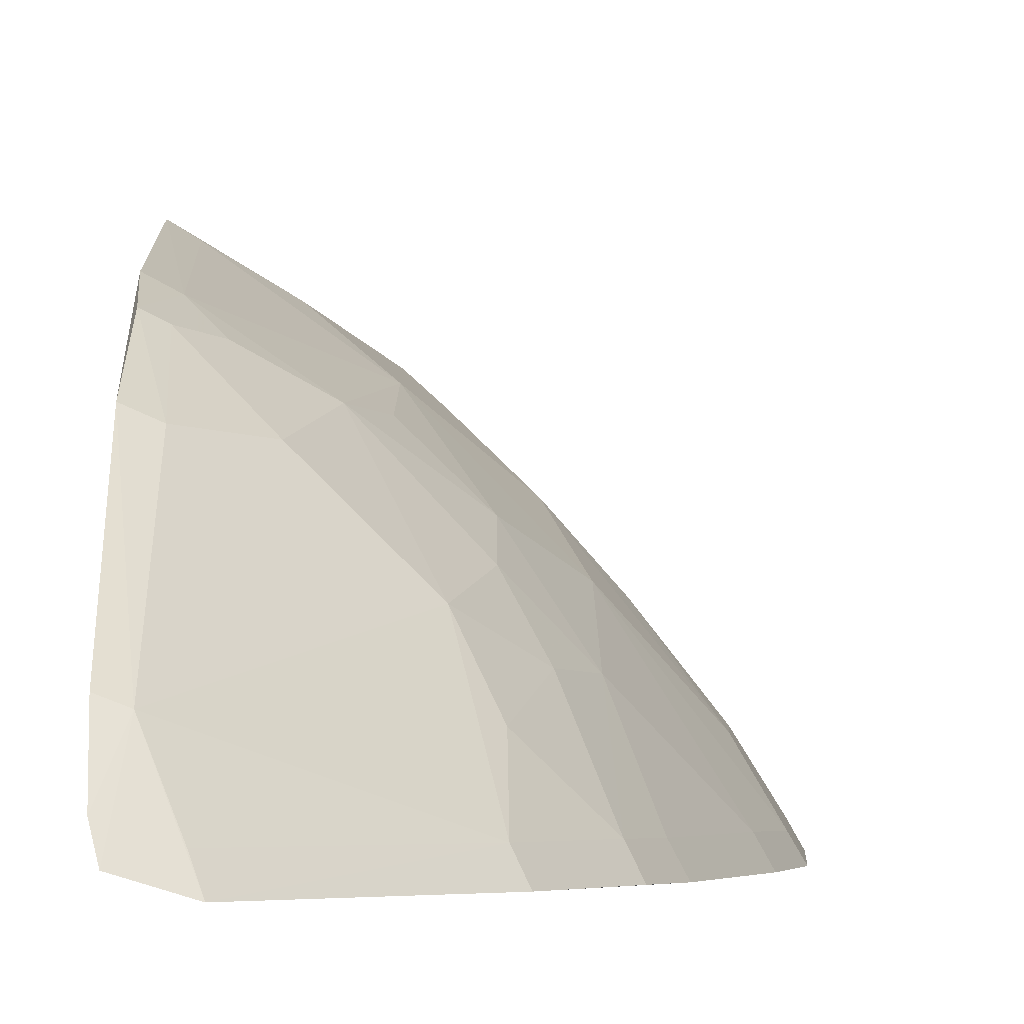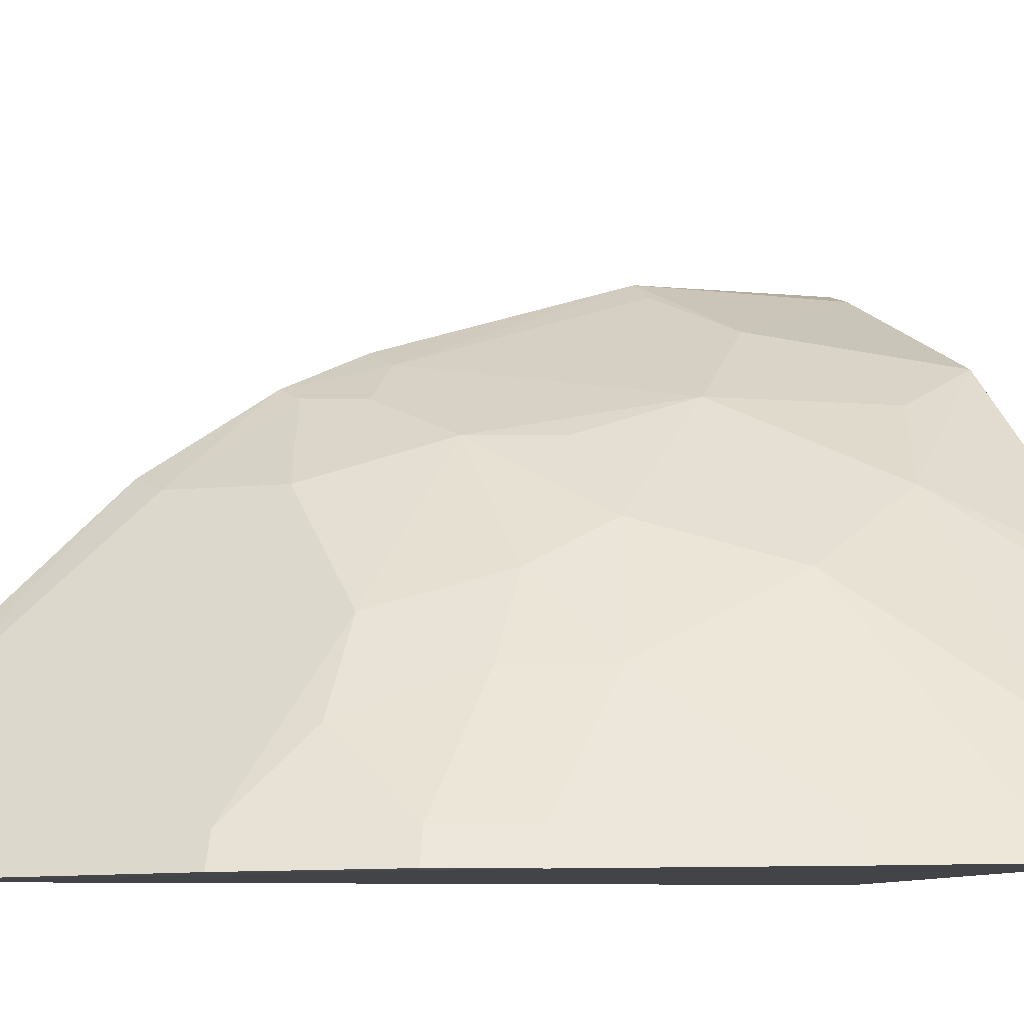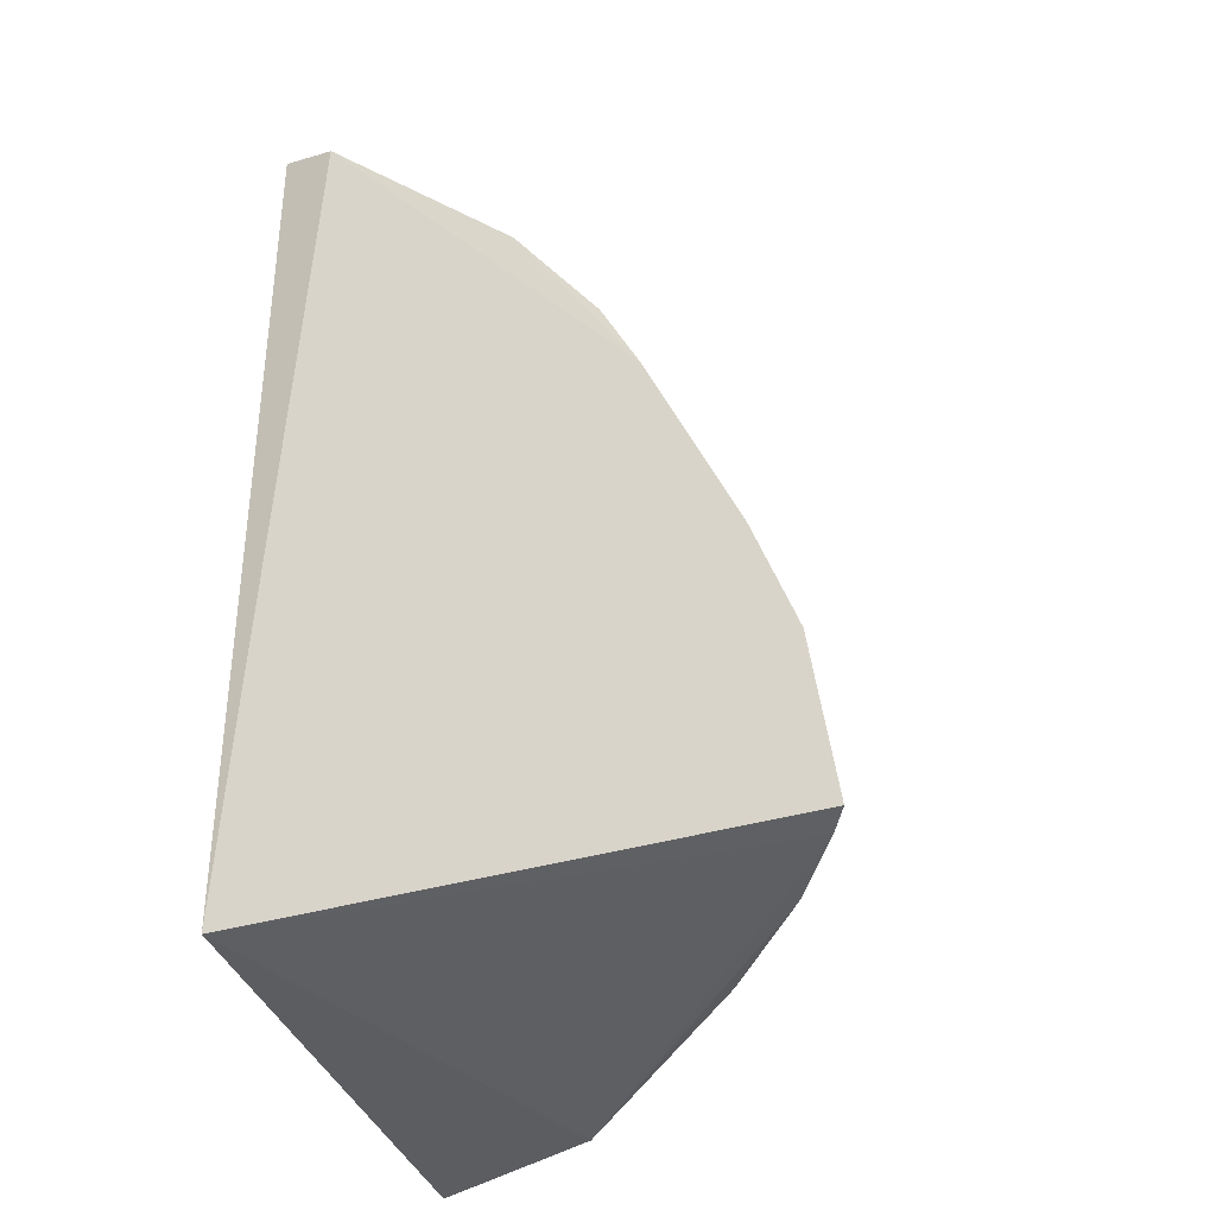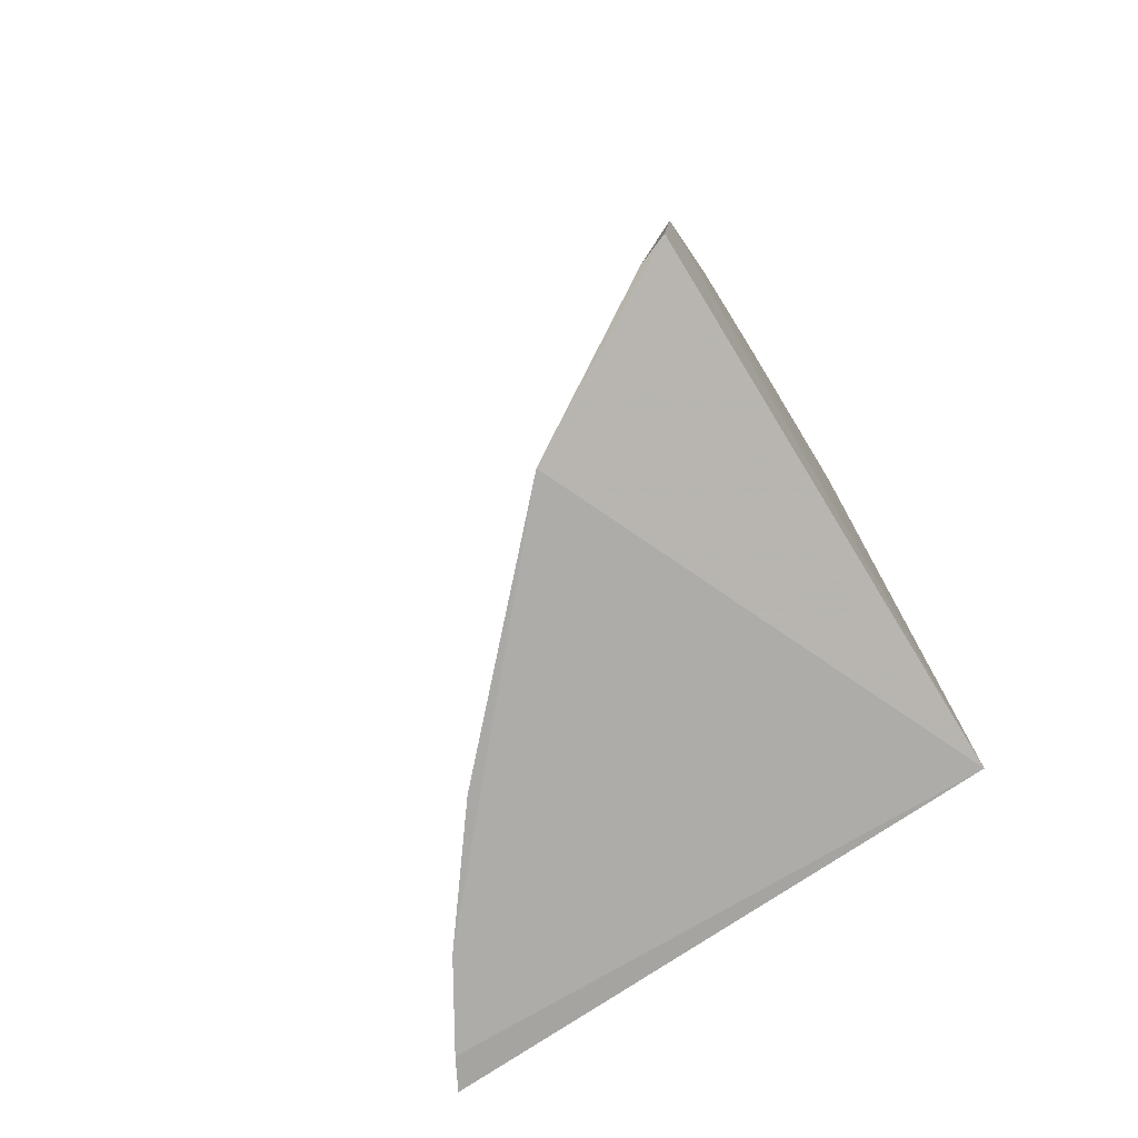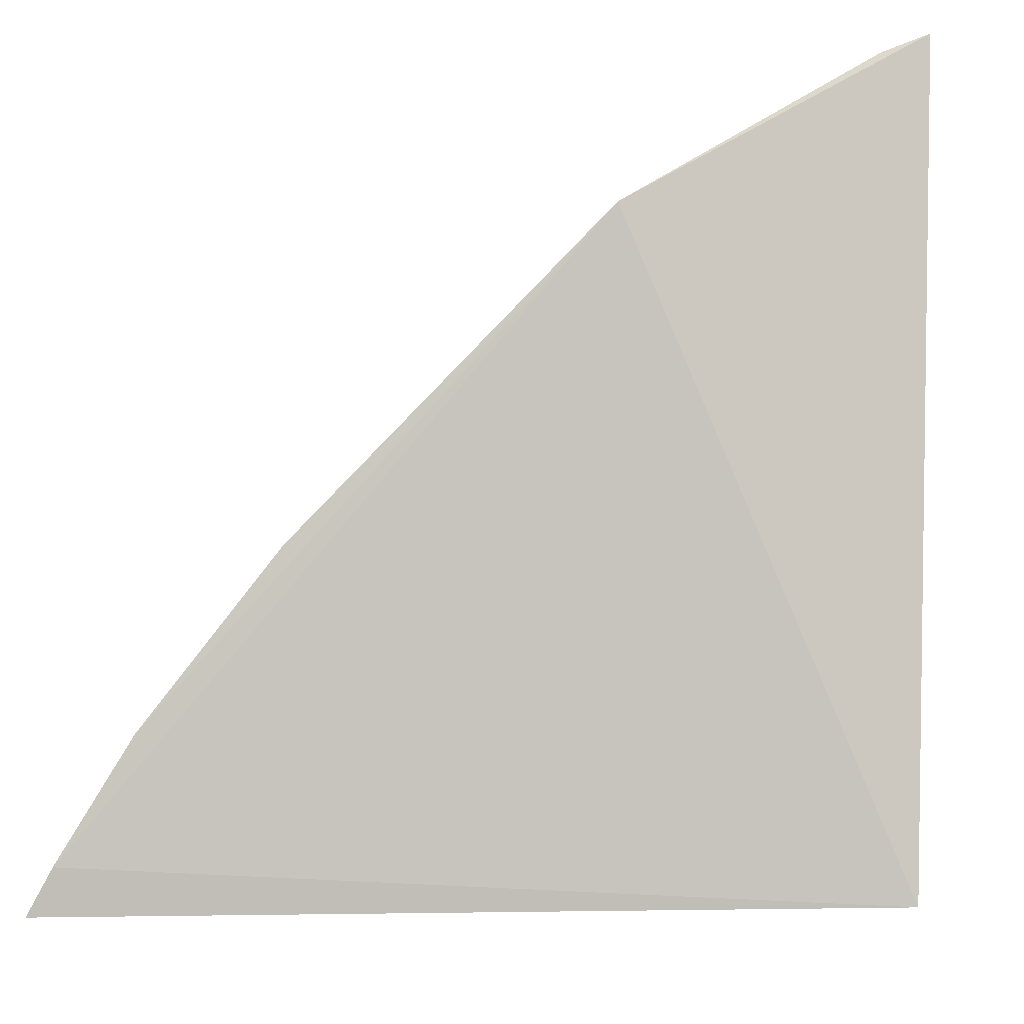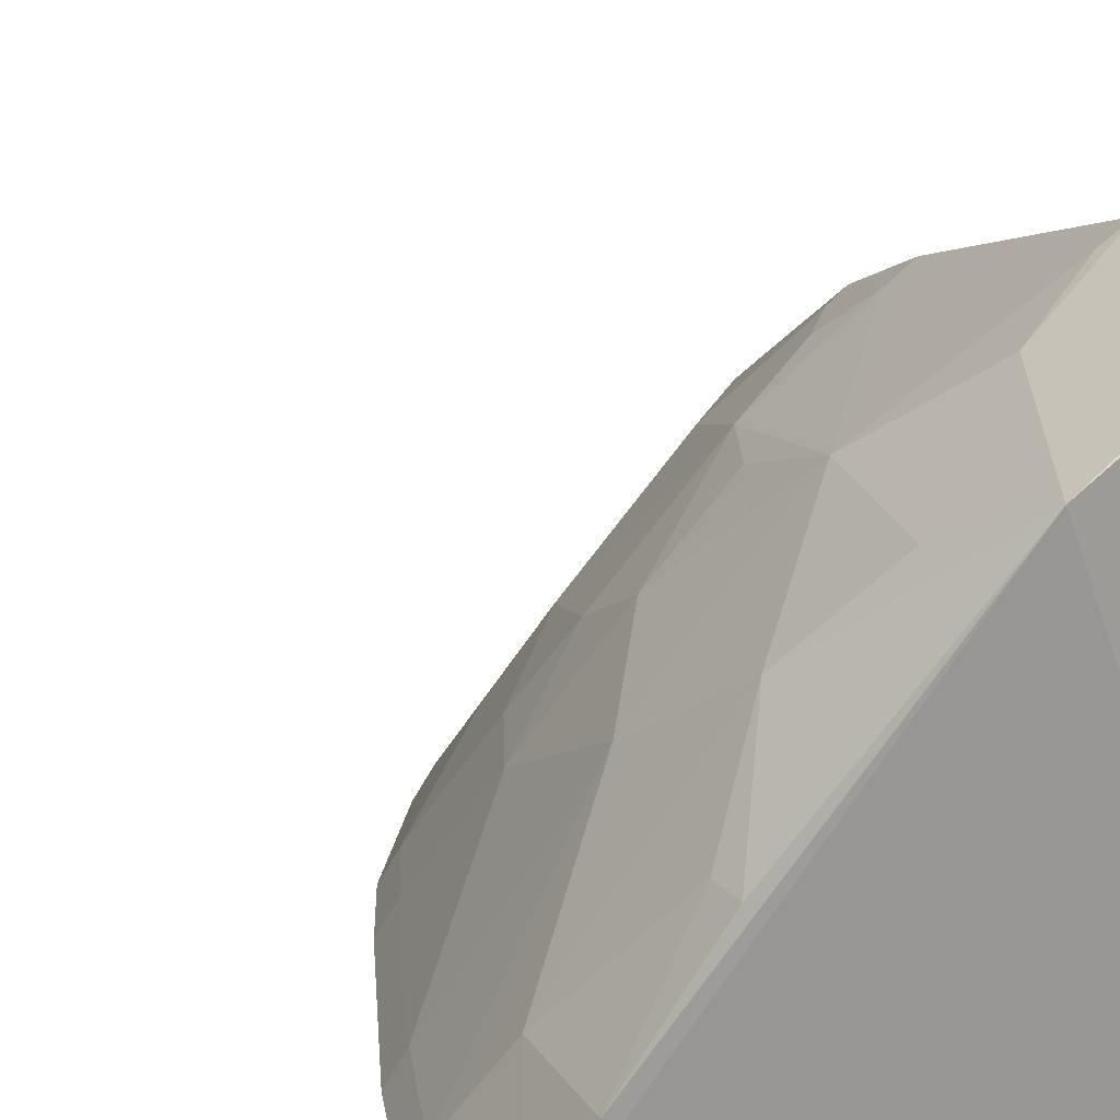
<metadata>
{"format":"obj","ext":"obj","renderer":"f3d","projection":"perspective","resolution":1024,"background":"white","views":[{"elev":-5.3,"azim":177.6,"up":"+Z"},{"elev":-10.3,"azim":-116.2,"up":"+Z"},{"elev":-38.7,"azim":-160.3,"up":"+Y"},{"elev":-77.6,"azim":32.5,"up":"+Y"},{"elev":-1.7,"azim":1.8,"up":"+Z"},{"elev":20.1,"azim":-27.3,"up":"+Z"}]}
</metadata>
<code>
v -0.2073 -0.00153 0.4076
v -0.2108 -0.00335 0.2197
v -0.2032 0.2303 0.3291
v -0.2089 0.3267 0.2175
v -0.4023 -0.004179 0.217
v -0.2043 0.3034 0.2559
v -0.2039 0.06826 0.4045
v -0.2748 -0.008165 0.3706
v -0.2307 0.3179 0.2106
v -0.2057 0.321 0.2289
v -0.2031 0.1576 0.3736
v -0.3963 -0.00519 0.2279
v -0.2179 -0.001027 0.4036
v -0.3952 0.05495 0.2132
v -0.2987 0.2415 0.2223
v -0.2138 0.3009 0.2522
v -0.2733 0.08387 0.3537
v -0.2443 0.05355 0.3823
v -0.3802 0.09823 0.2122
v -0.2264 0.313 0.222
v -0.2427 0.1985 0.3237
v -0.2147 0.1549 0.3678
v -0.3164 0.03972 0.3244
v -0.2143 0.06879 0.3979
v -0.3348 0.2006 0.2113
v -0.2849 0.1966 0.2822
v -0.2151 0.2266 0.3243
v -0.2577 0.1533 0.3389
v -0.2047 0.1871 0.3592
v -0.3736 0.03917 0.2534
v -0.3467 -0.005489 0.2971
v -0.2881 0.0243 0.3539
v -0.304 0.2453 0.2108
v -0.2993 0.2118 0.2507
v -0.3281 0.1389 0.2669
v -0.2274 0.168 0.3538
v -0.2134 0.184 0.3552
v -0.3893 0.05388 0.2237
v -0.3786 -0.00551 0.2565
v -0.3456 0.009515 0.2961
v -0.3487 0.1719 0.2112
v -0.3293 0.1971 0.2228
v -0.299 0.1546 0.2953
v -0.3294 0.08165 0.2961
v -0.3741 0.09601 0.2237
v -0.3133 0.1694 0.267
v -0.3429 0.1691 0.2227
v -0.2999 0.1247 0.3113
v -0.2712 0.1253 0.3391
f 6 3 2
f 7 1 2
f 8 2 1
f 9 4 2
f 10 6 2
f 10 2 4
f 11 7 2
f 11 2 3
f 12 5 2
f 12 2 8
f 13 8 1
f 13 1 7
f 14 2 5
f 14 5 12
f 16 6 10
f 16 3 6
f 16 10 4
f 16 4 9
f 18 13 7
f 18 8 13
f 19 9 2
f 19 2 14
f 20 16 9
f 20 9 15
f 20 15 16
f 22 7 11
f 24 18 7
f 24 17 18
f 24 22 17
f 24 7 22
f 26 21 16
f 26 16 15
f 27 3 16
f 27 16 21
f 28 17 22
f 28 21 26
f 29 22 11
f 29 11 3
f 29 3 27
f 31 8 23
f 32 23 8
f 32 17 23
f 32 18 17
f 32 8 18
f 33 25 15
f 33 15 9
f 34 26 15
f 36 28 22
f 36 21 28
f 37 29 27
f 37 27 21
f 37 21 36
f 37 36 22
f 37 22 29
f 38 14 12
f 38 12 30
f 38 19 14
f 39 12 8
f 39 8 31
f 39 30 12
f 40 31 23
f 40 23 30
f 40 39 31
f 40 30 39
f 41 33 9
f 41 9 19
f 41 25 33
f 42 34 15
f 42 15 25
f 42 25 41
f 43 28 26
f 44 30 23
f 44 23 17
f 44 38 30
f 45 19 38
f 45 44 35
f 45 38 44
f 46 26 34
f 46 34 42
f 46 43 26
f 46 42 35
f 46 35 43
f 47 42 41
f 47 35 42
f 47 45 35
f 47 41 19
f 47 19 45
f 48 43 35
f 48 35 44
f 48 28 43
f 48 44 17
f 49 48 17
f 49 17 28
f 49 28 48

</code>
